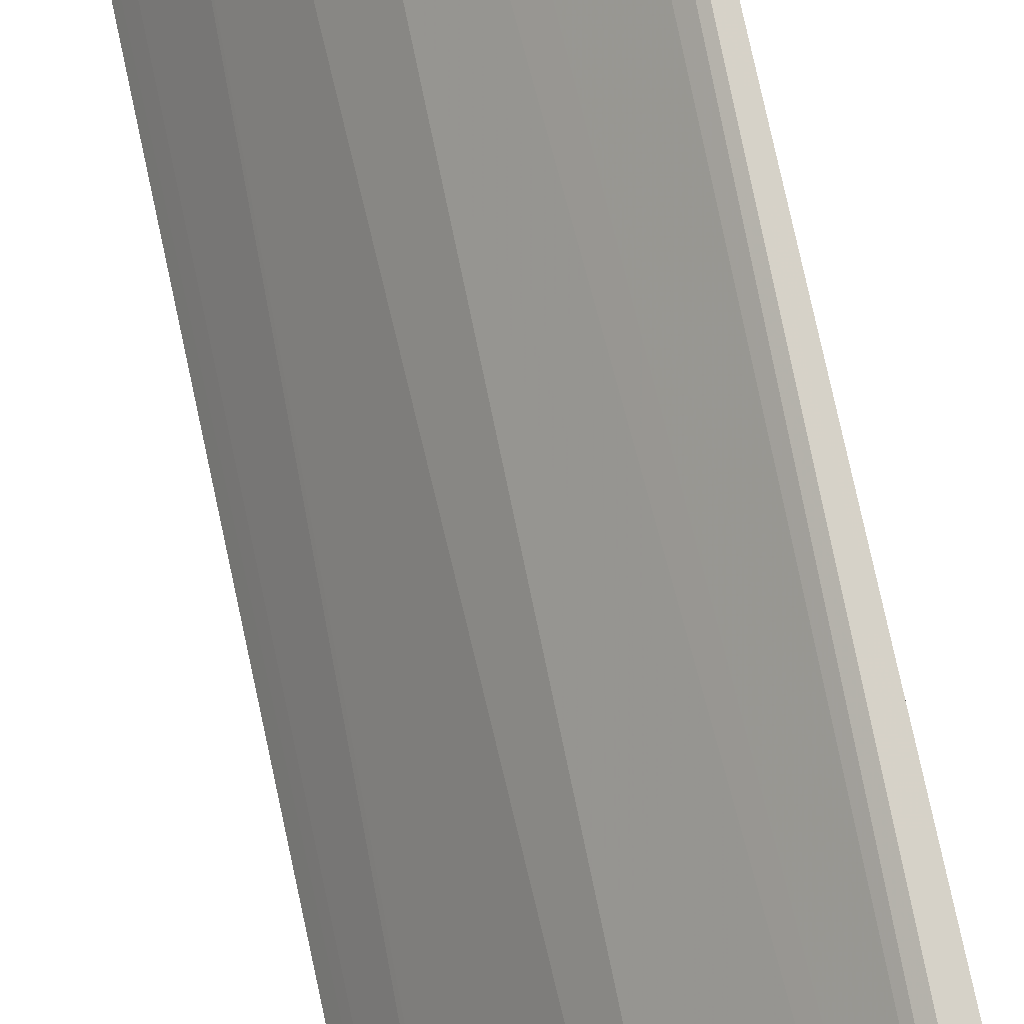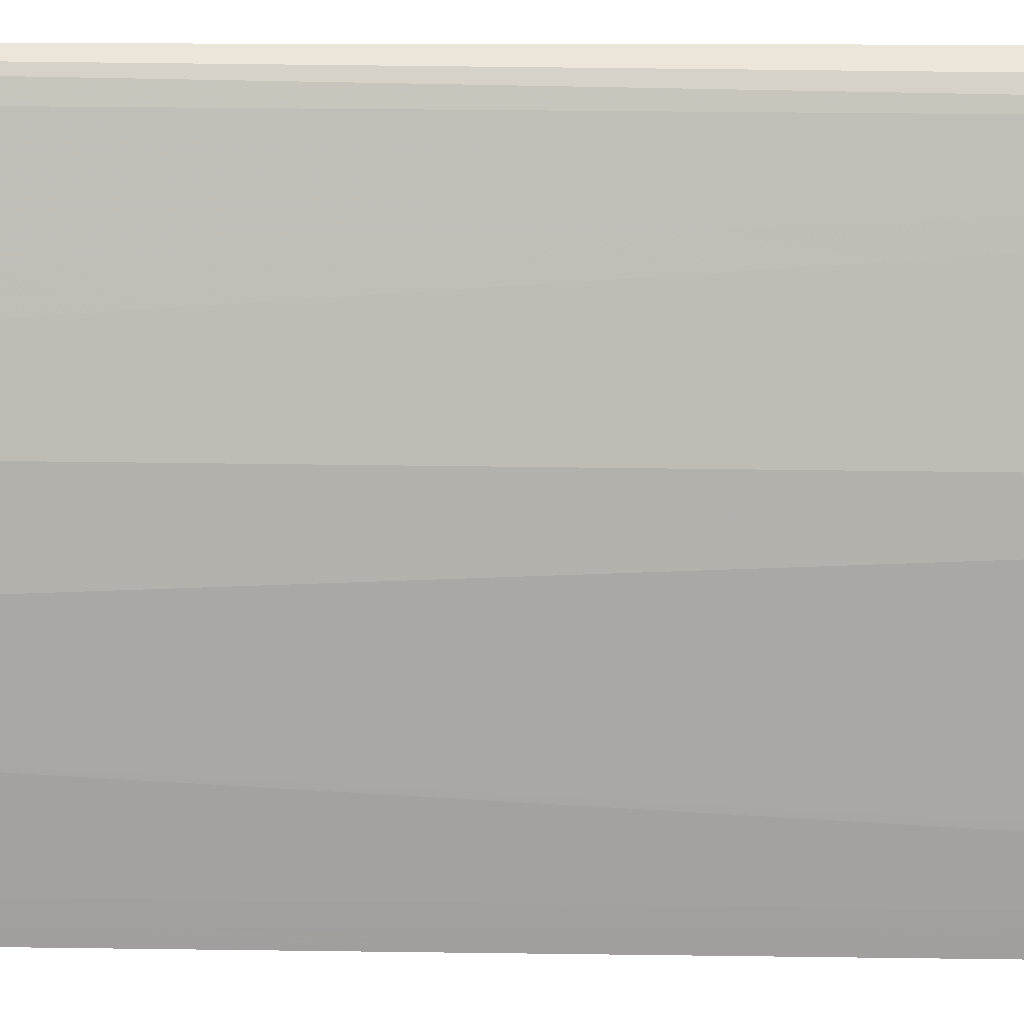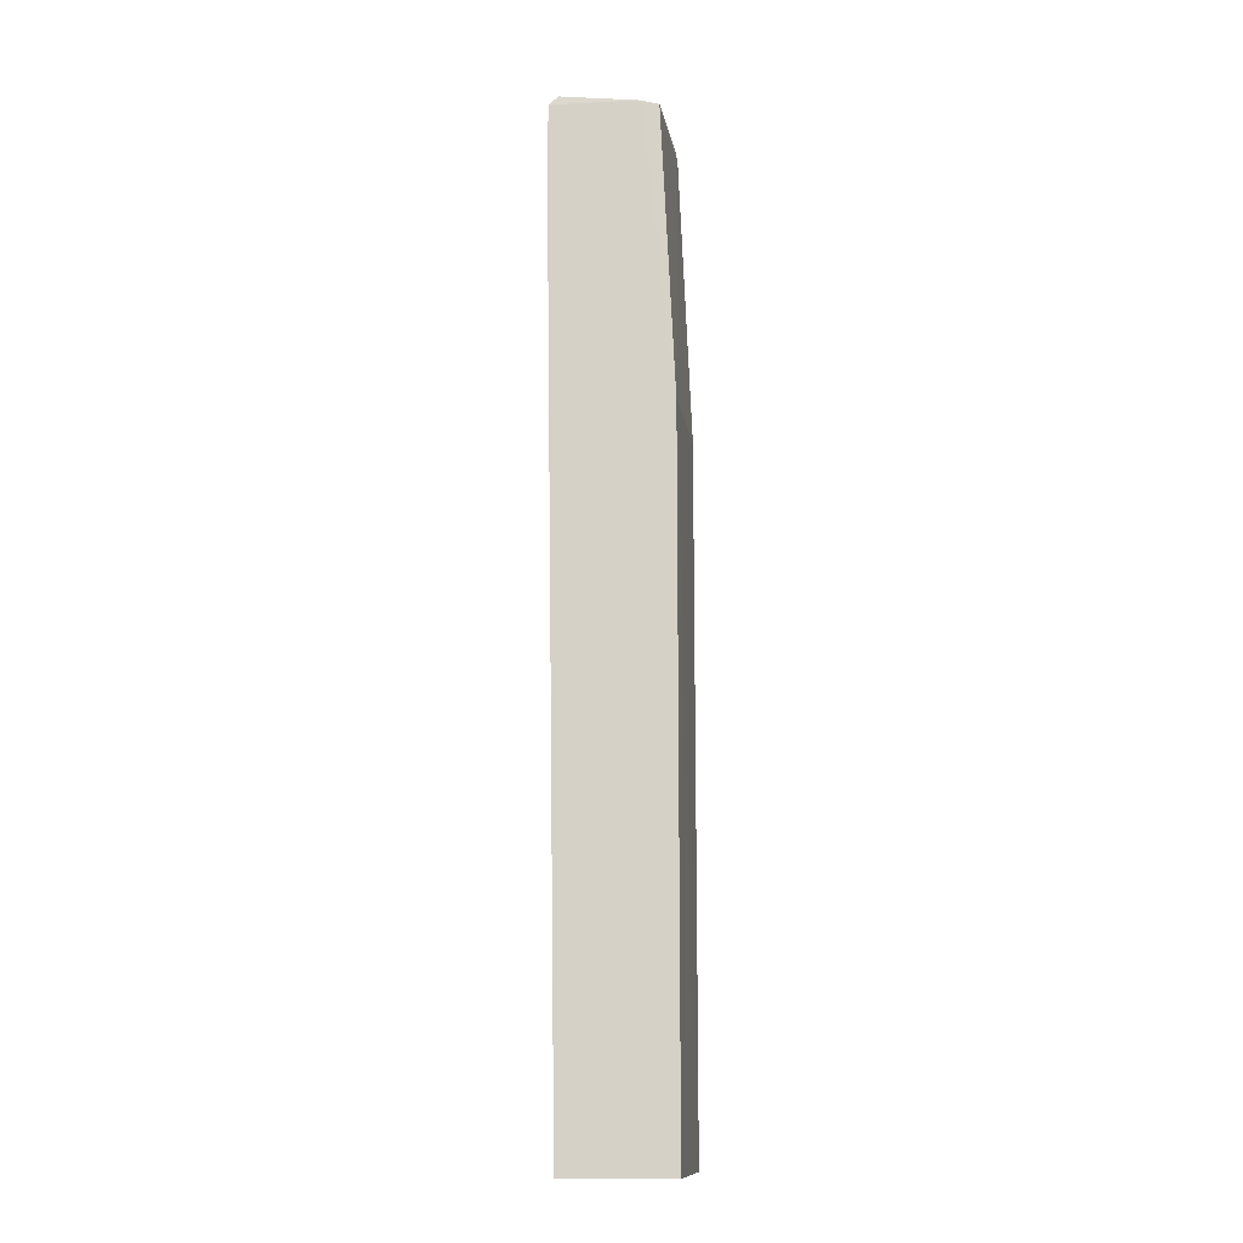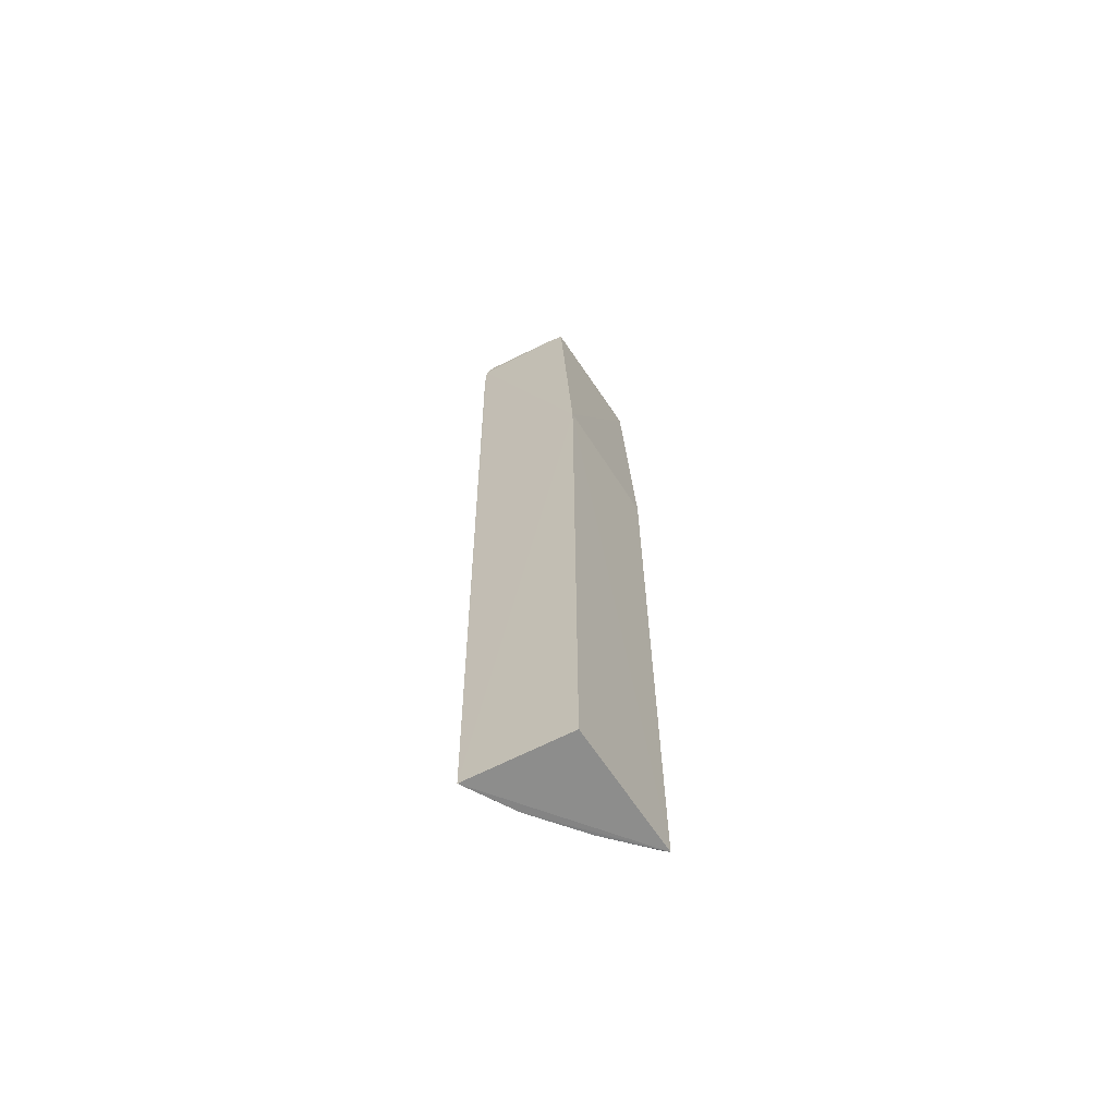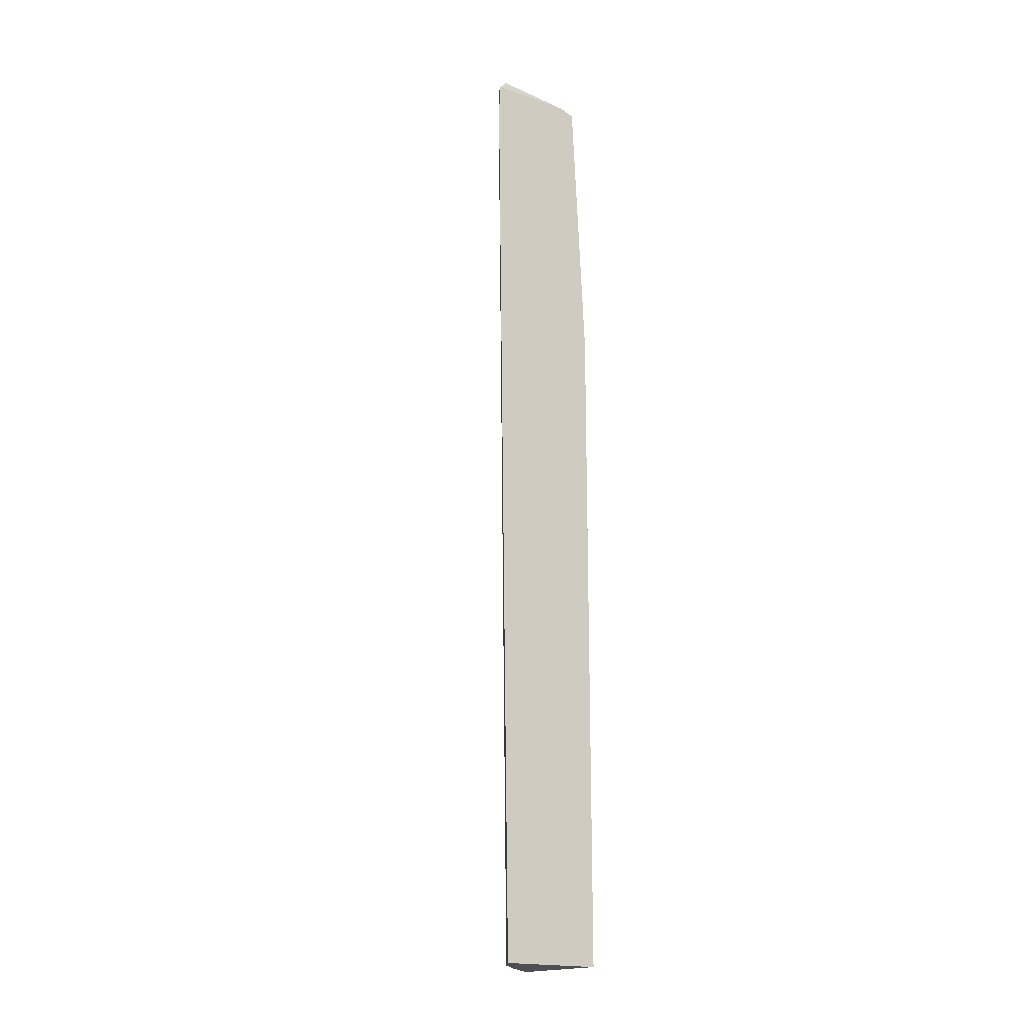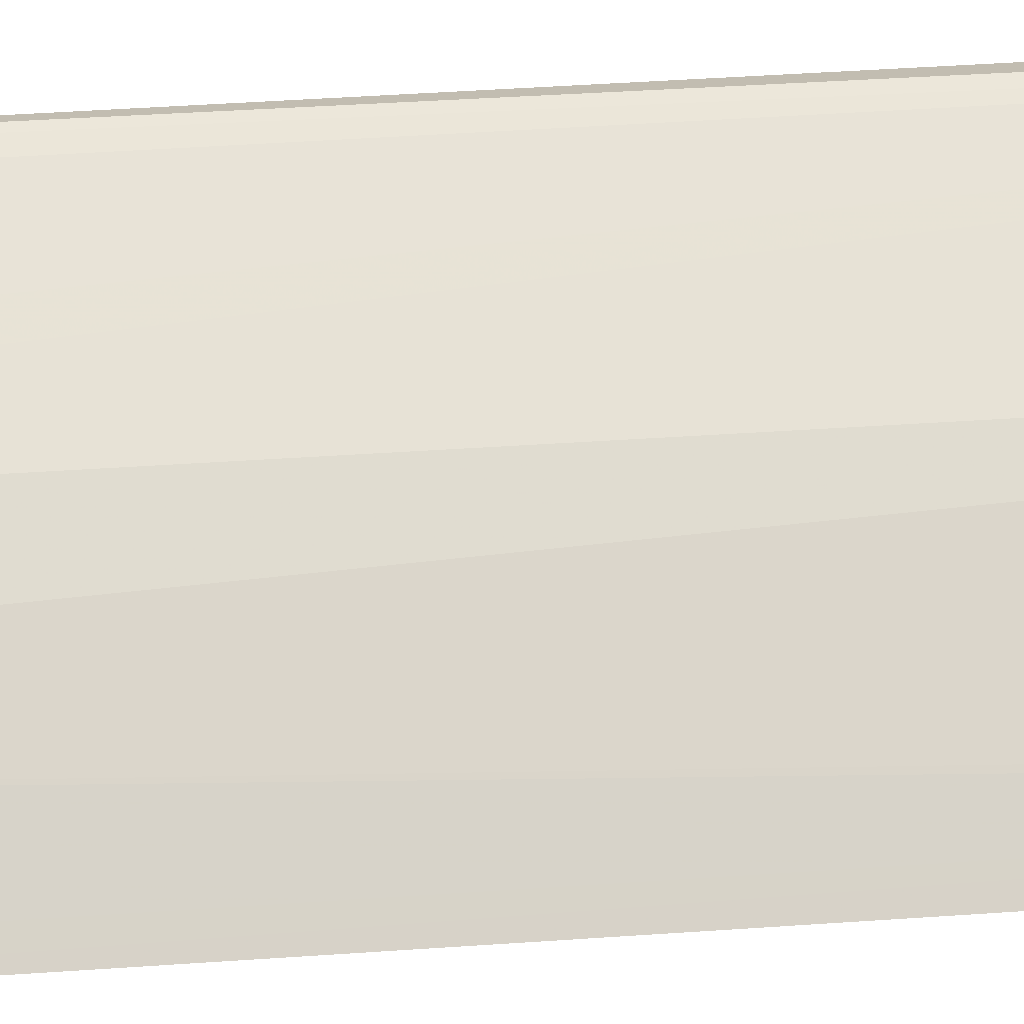
<metadata>
{"format":"obj","ext":"obj","renderer":"f3d","projection":"perspective","resolution":1024,"background":"white","views":[{"elev":78.3,"azim":-12.7,"up":"+Y"},{"elev":48.5,"azim":-89.9,"up":"+Y"},{"elev":-12.6,"azim":5.8,"up":"+Z"},{"elev":-65.0,"azim":30.4,"up":"+Z"},{"elev":-17.7,"azim":-32.7,"up":"+Z"},{"elev":18.3,"azim":-100.8,"up":"+Y"}]}
</metadata>
<code>
v -0.0493 0.02831 0.1076
v -0.0499 0.01416 0.1076
v -0.04926 0.02829 0.03598
v -0.05068 0.02836 0.1383
v -0.05085 0.02726 0.1392
v -0.0514 0.01416 0.1379
v -0.06224 0.01357 0.1382
v -0.06107 0.01359 0.03593
v -0.0499 0.01416 0.03587
v -0.05136 0.02797 0.138
v -0.05517 0.0224 0.03737
v -0.05659 0.02248 0.1381
v -0.05392 0.02501 0.1388
v -0.0532 0.01406 0.1384
v -0.06138 0.01371 0.1391
v -0.05803 0.01999 0.1387
v -0.05804 0.01864 0.036
v -0.05005 0.02761 0.03603
v -0.06242 0.01357 0.1348
v -0.06187 0.01453 0.1349
v -0.06181 0.01467 0.1379
v -0.05167 0.01727 0.1385
v -0.0605 0.01457 0.03596
v -0.05386 0.02372 0.03602
v -0.06058 0.01604 0.1387
f 1 2 3
f 4 5 6
f 4 6 2
f 4 2 1
f 4 1 3
f 7 8 2
f 9 8 3
f 9 3 2
f 9 2 8
f 10 4 3
f 11 12 10
f 13 5 4
f 13 10 12
f 13 4 10
f 14 15 7
f 14 5 15
f 14 7 2
f 14 2 6
f 16 13 12
f 16 15 5
f 16 5 13
f 17 3 8
f 17 12 11
f 18 10 3
f 19 20 8
f 19 8 7
f 21 17 20
f 21 12 17
f 21 16 12
f 21 19 7
f 21 20 19
f 22 14 6
f 22 6 5
f 22 5 14
f 23 17 8
f 23 8 20
f 23 20 17
f 24 17 11
f 24 11 10
f 24 10 18
f 24 18 3
f 24 3 17
f 25 21 7
f 25 7 15
f 25 15 16
f 25 16 21

</code>
